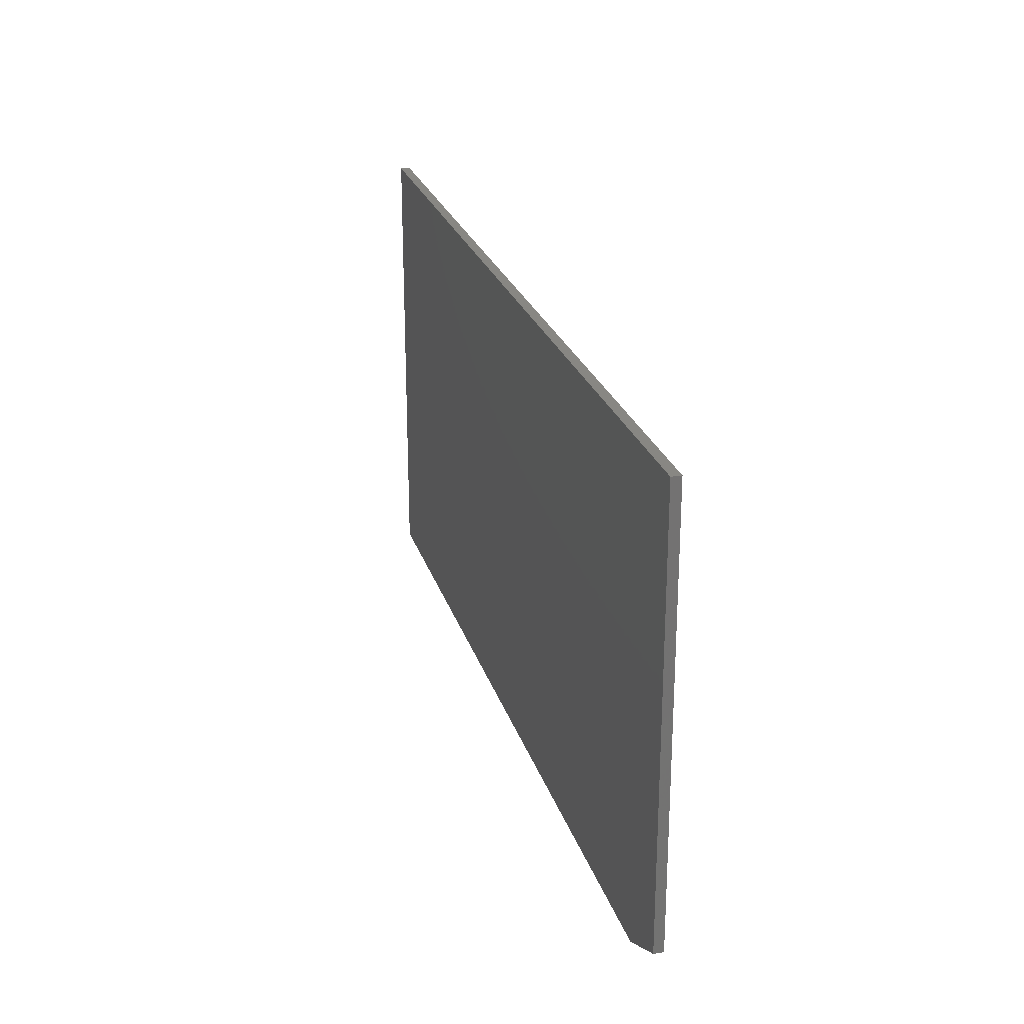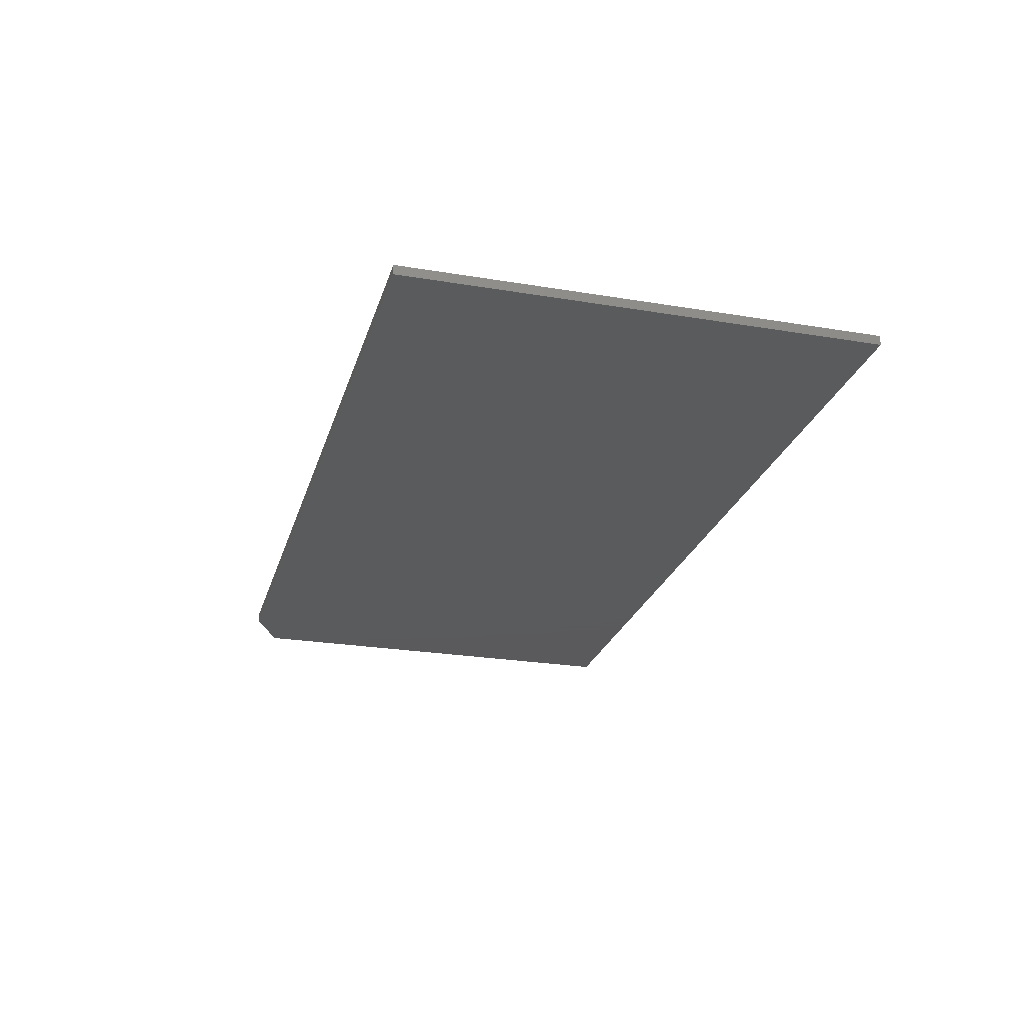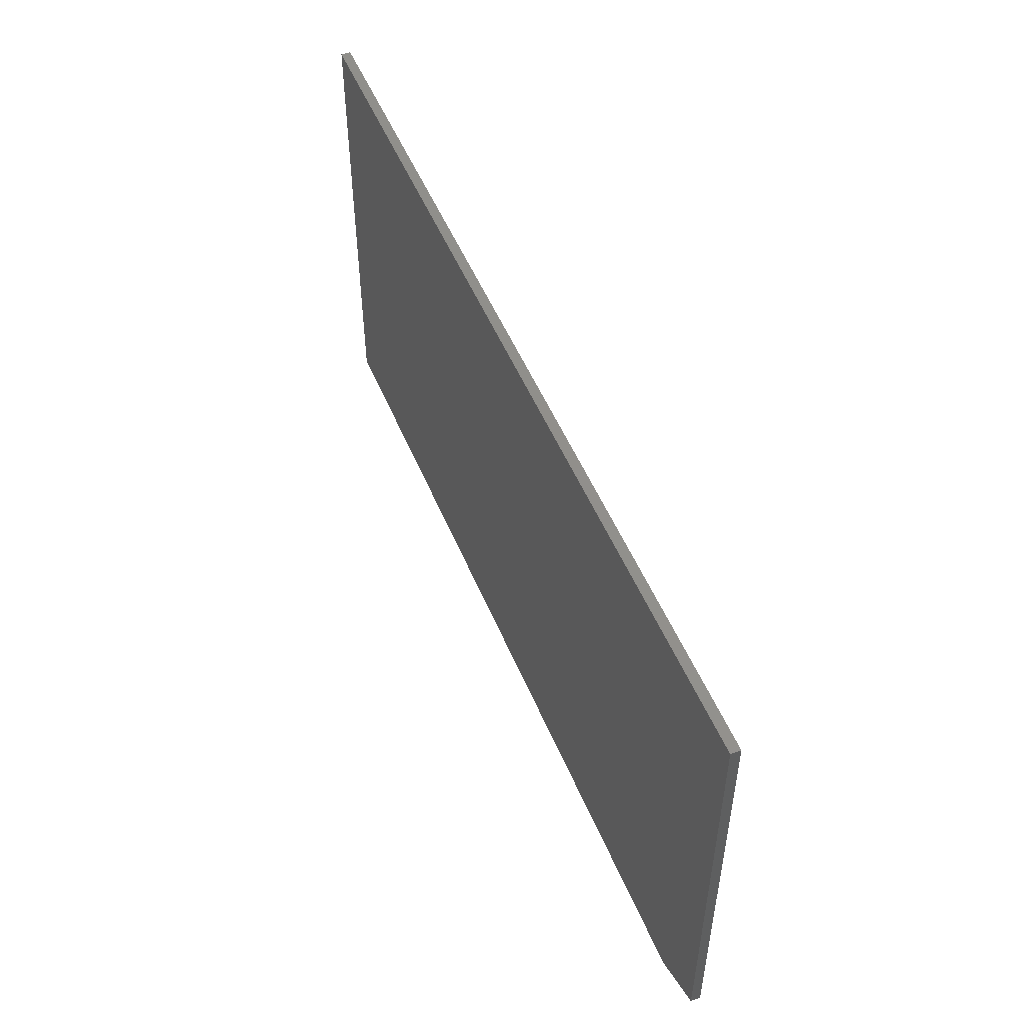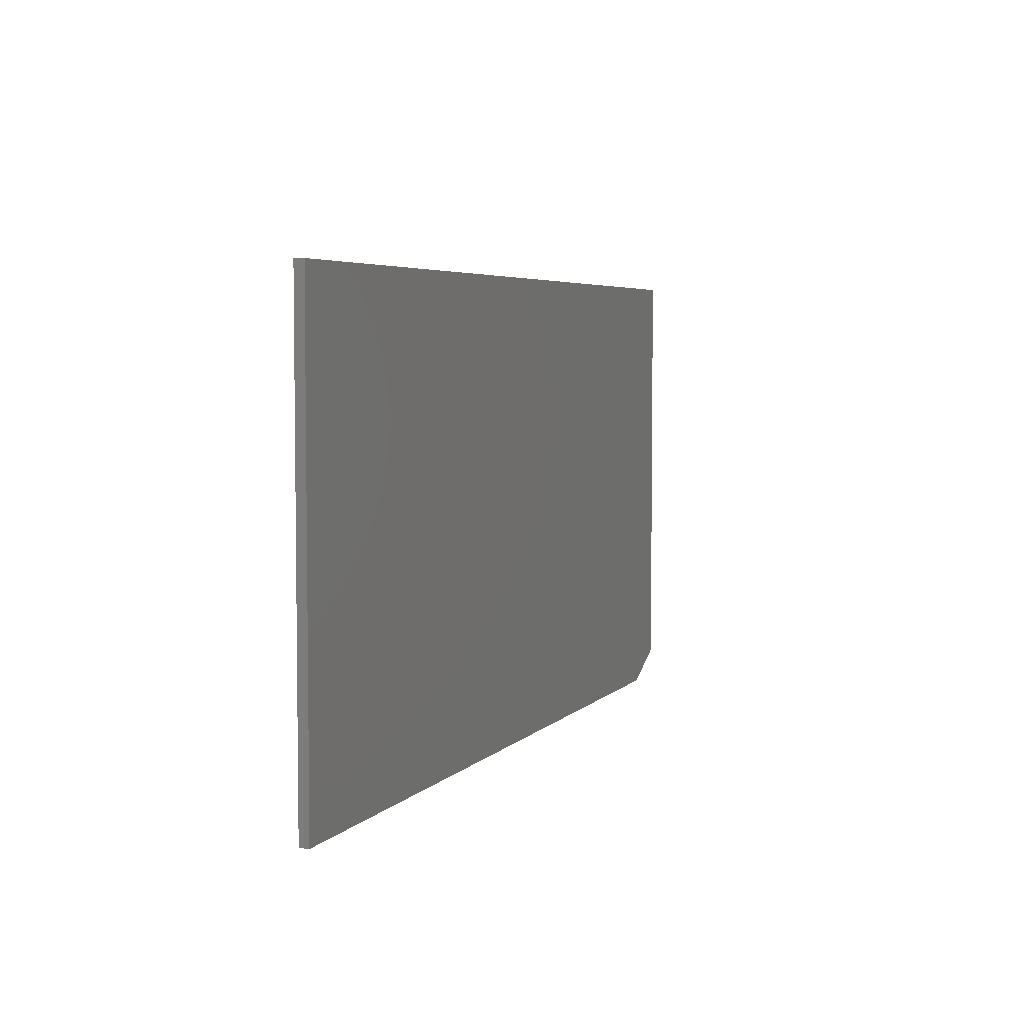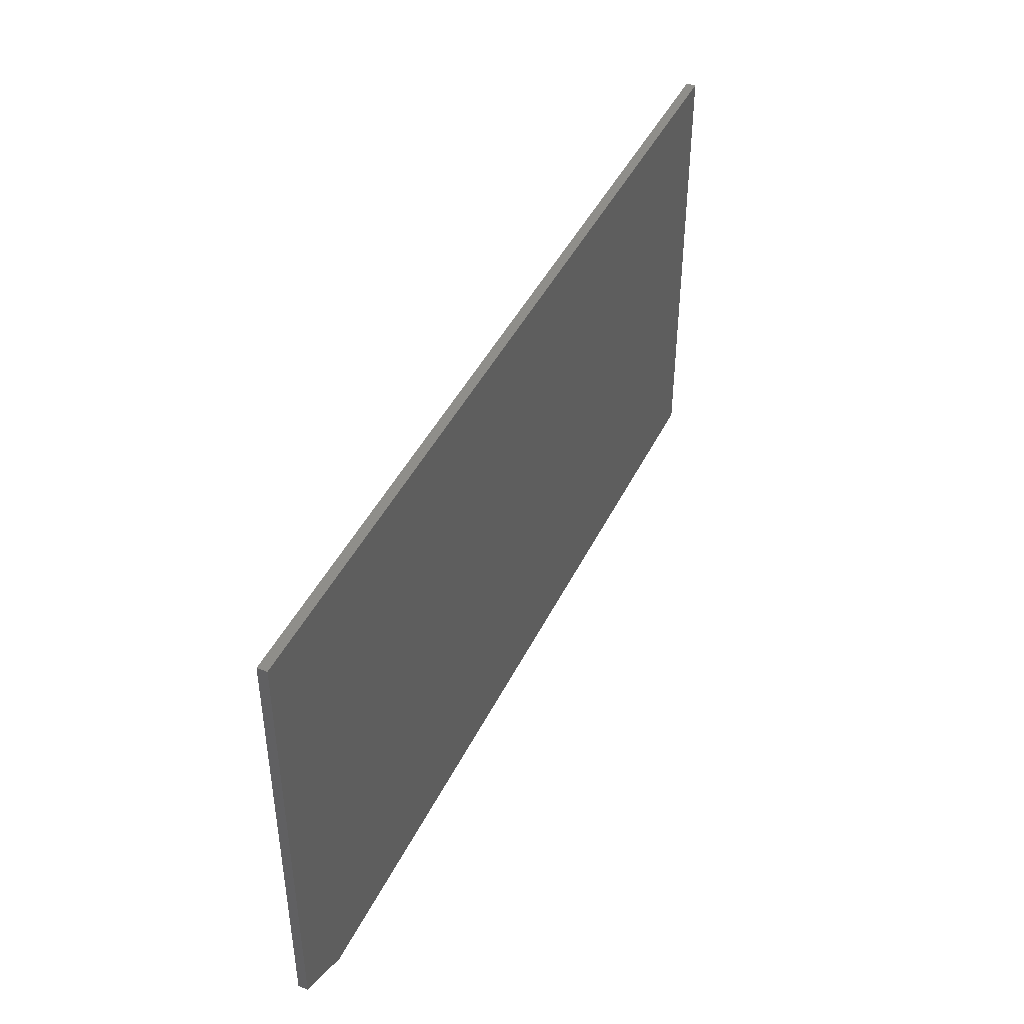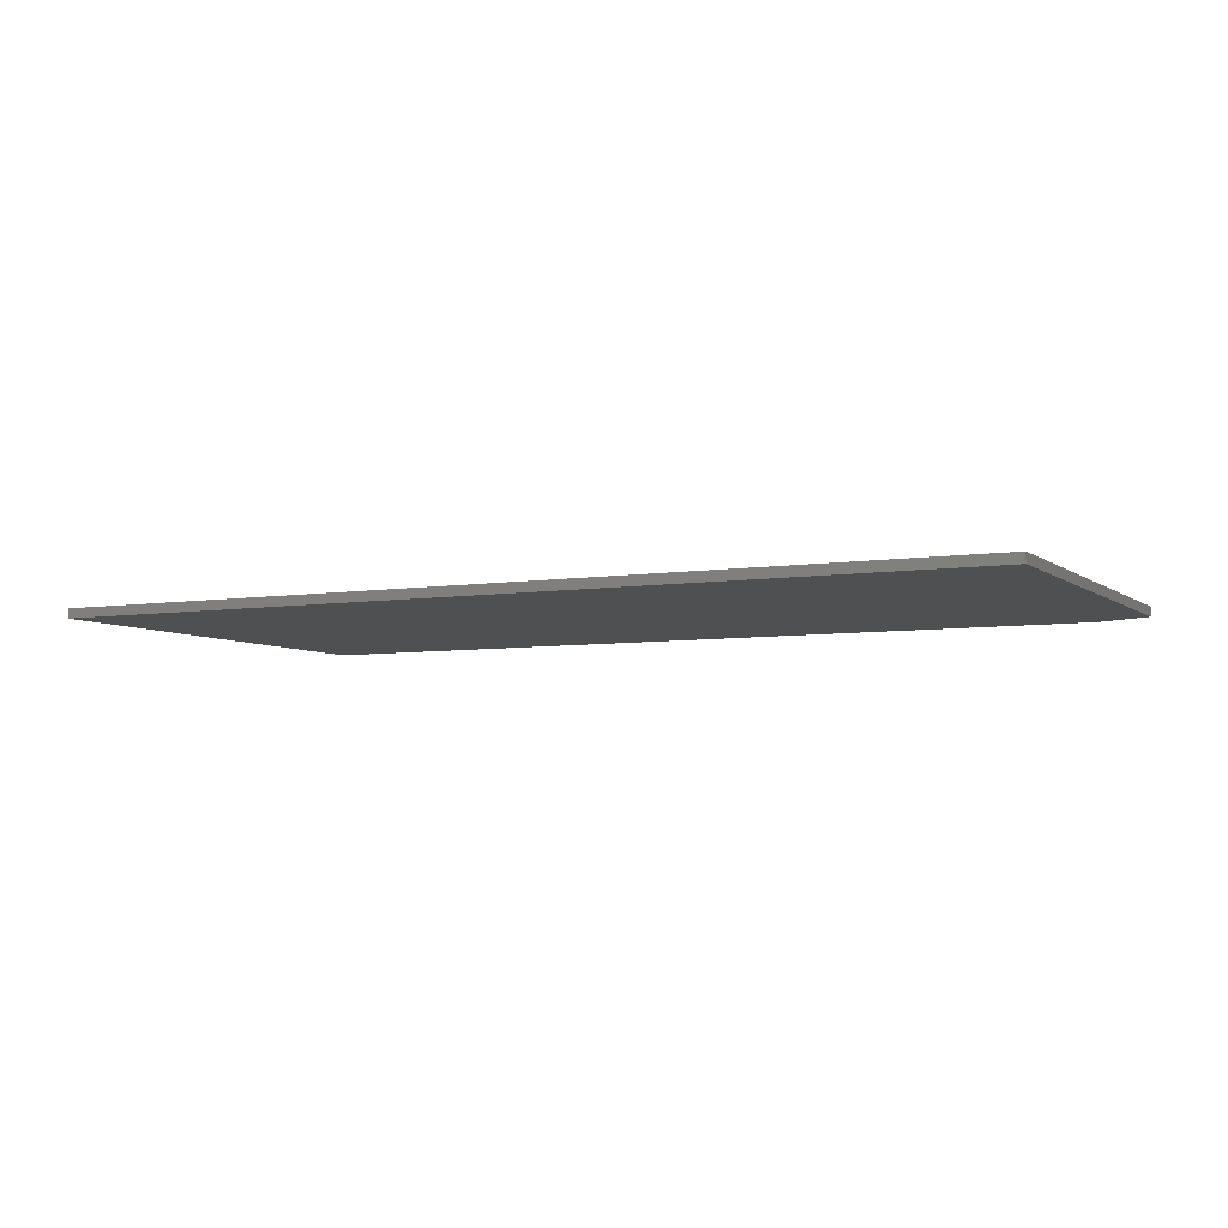
<metadata>
{"format":"stl","ext":"stl","renderer":"f3d","projection":"perspective","resolution":1024,"background":"white","views":[{"elev":24.6,"azim":74.5,"up":"+Z"},{"elev":-24.8,"azim":-105.2,"up":"+Y"},{"elev":51.1,"azim":67.9,"up":"+Z"},{"elev":4.7,"azim":-69.0,"up":"+Z"},{"elev":43.7,"azim":114.6,"up":"+Z"},{"elev":-5.9,"azim":26.3,"up":"+Y"}]}
</metadata>
<code>
# stl→obj: 10 verts, 16 faces
v 0.75 -0.007812 0.003947
v 2.32e-17 -0.007812 0.003947
v 0.75 -0.007812 -0.3516
v 0 -0.007812 -0.375
v 0.7031 -0.007812 -0.375
v 0.7031 -2.39e-33 -0.375
v 0 0 -0.375
v 0.75 1.301e-18 -0.3516
v 2.32e-17 2.104e-17 0.003947
v 0.75 2.104e-17 0.003947
f 1 2 3
f 3 2 4
f 3 4 5
f 6 7 8
f 8 7 9
f 8 9 10
f 3 8 1
f 1 8 10
f 4 7 5
f 5 7 6
f 3 5 8
f 8 5 6
f 2 9 4
f 4 9 7
f 1 10 2
f 2 10 9

</code>
